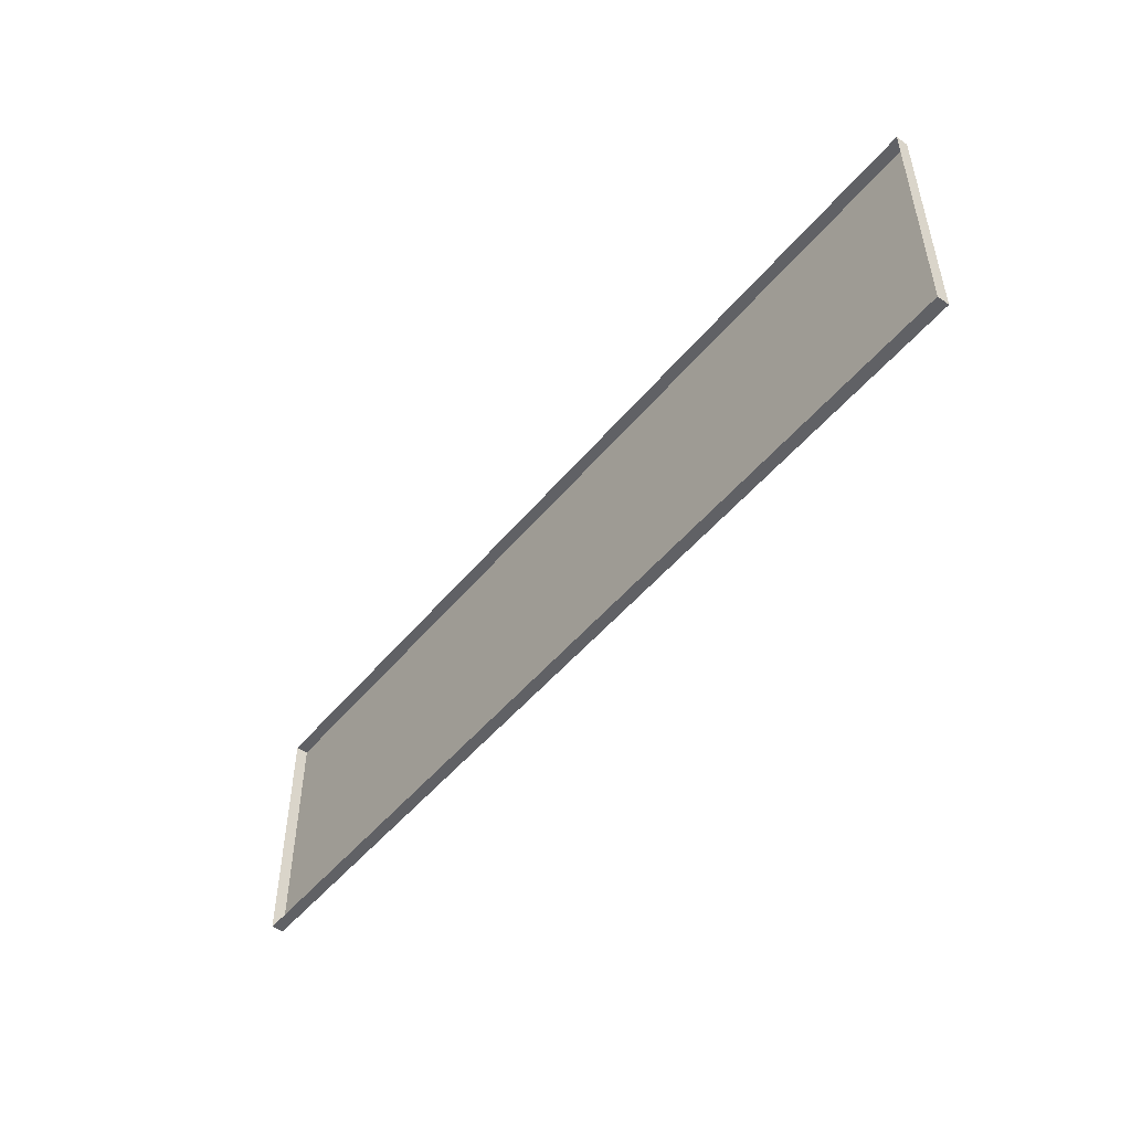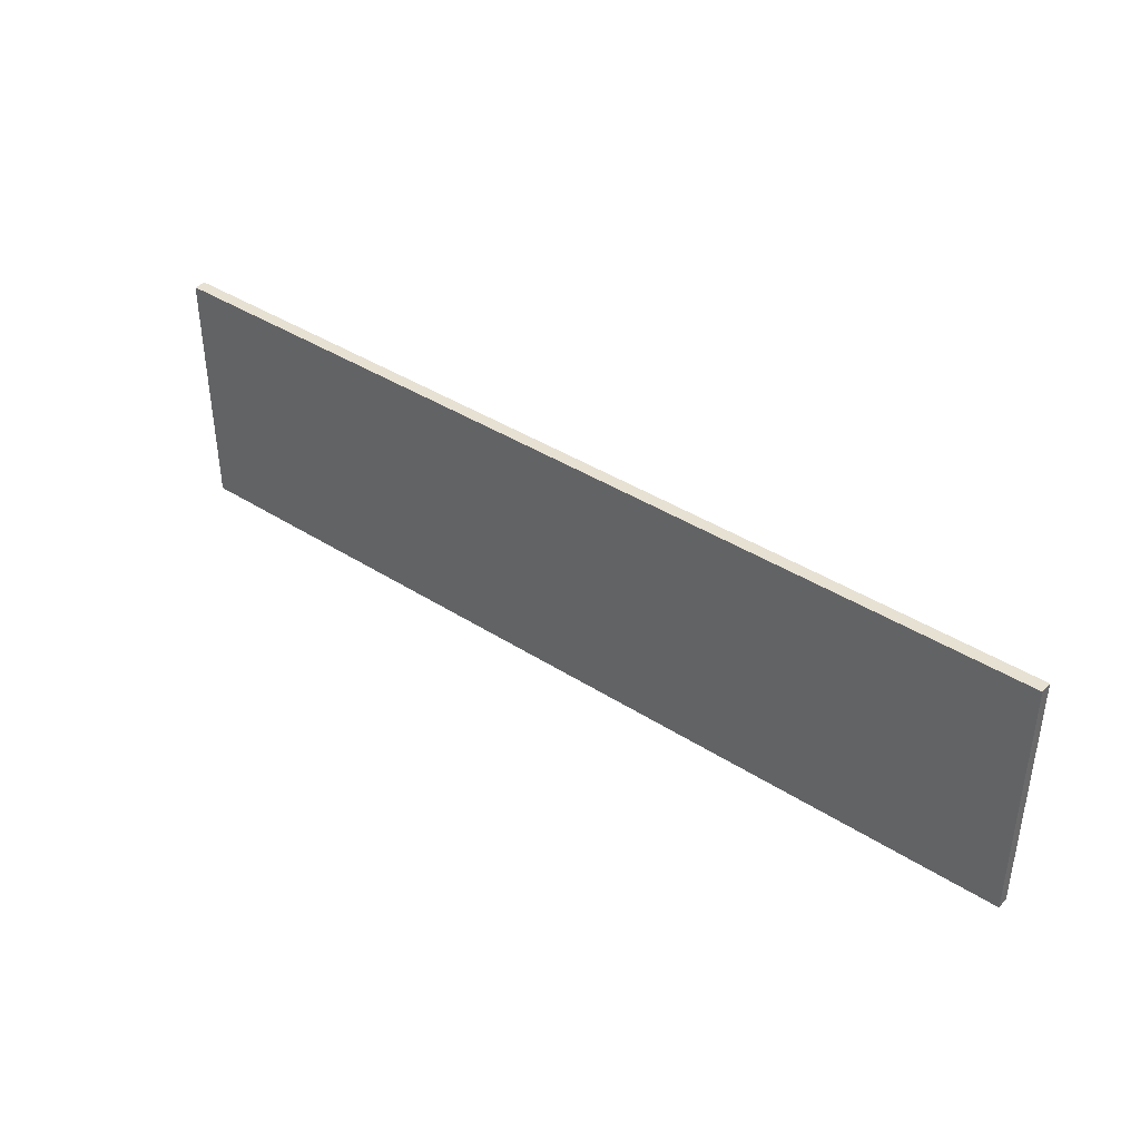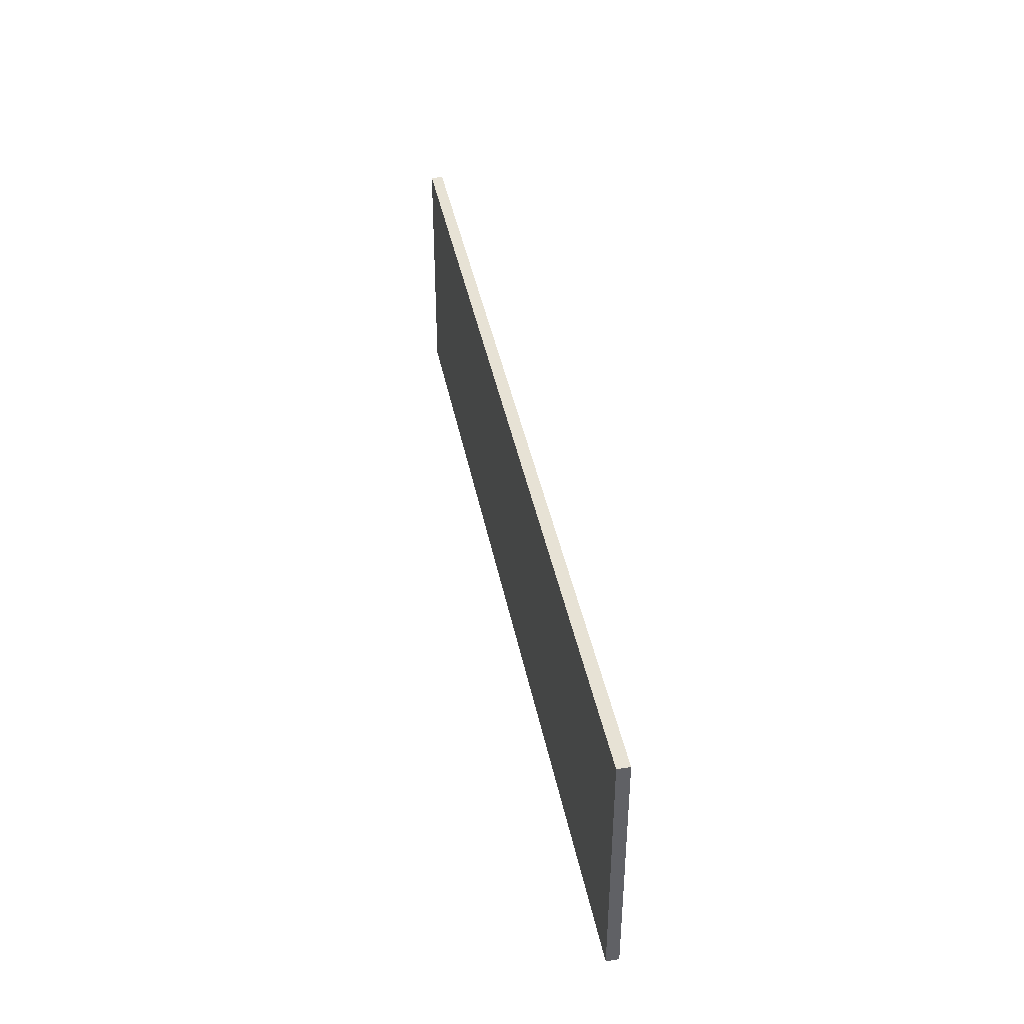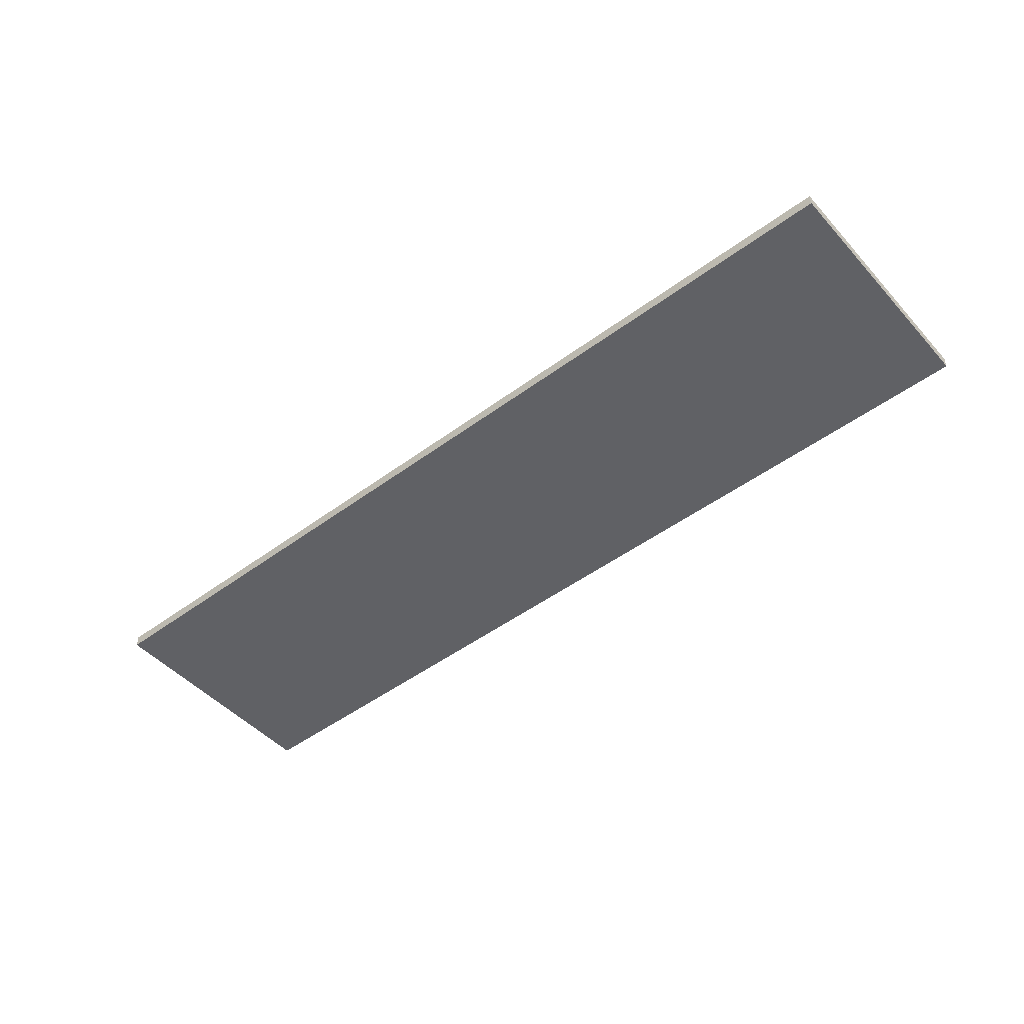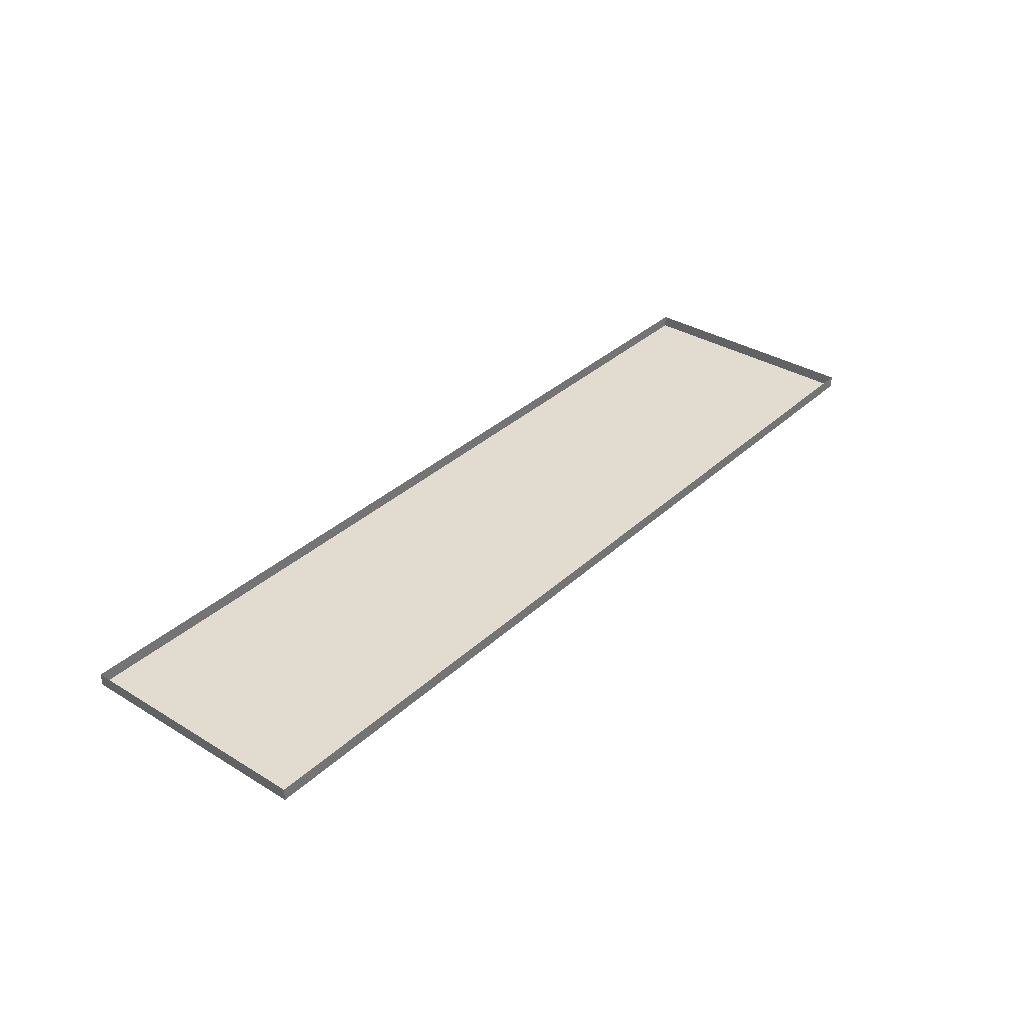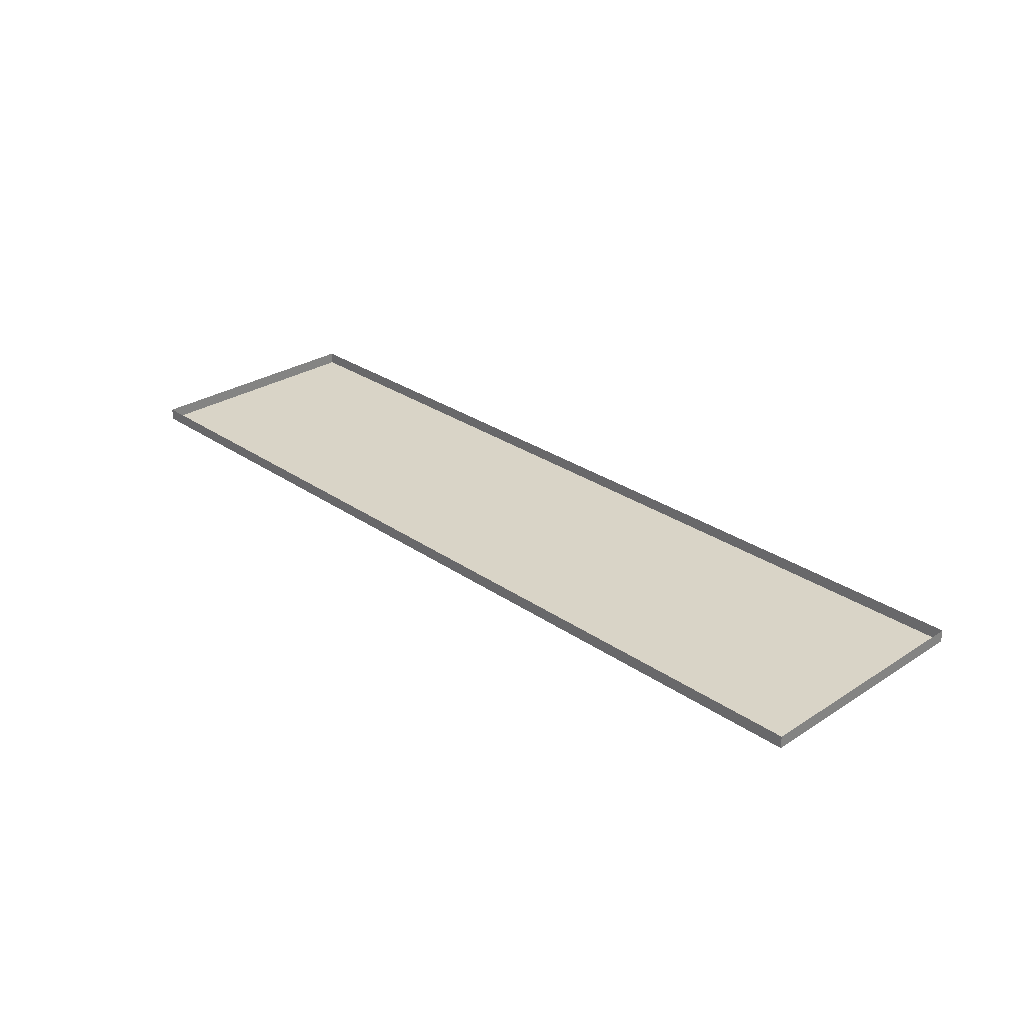
<metadata>
{"format":"obj","ext":"obj","renderer":"f3d","projection":"perspective","resolution":1024,"background":"white","views":[{"elev":-49.6,"azim":-127.8,"up":"+Z"},{"elev":39.6,"azim":38.6,"up":"+Z"},{"elev":40.1,"azim":79.2,"up":"+Z"},{"elev":-47.9,"azim":39.8,"up":"+Y"},{"elev":34.4,"azim":-50.7,"up":"+Y"},{"elev":28.5,"azim":46.0,"up":"+Y"}]}
</metadata>
<code>
o Top
g Top
v 0 0 0
v -15.45 0 0
v 0 0.2 0
v -15.45 0.2 0
v -15.45 0 -4.1
v -15.45 0.2 -4.1
v 0 0 -4.1
v 0 0.2 -4.1
f 3 4 2 1
f 4 6 5 2
f 6 8 7 5
f 8 3 1 7
f 1 2 5 7

</code>
